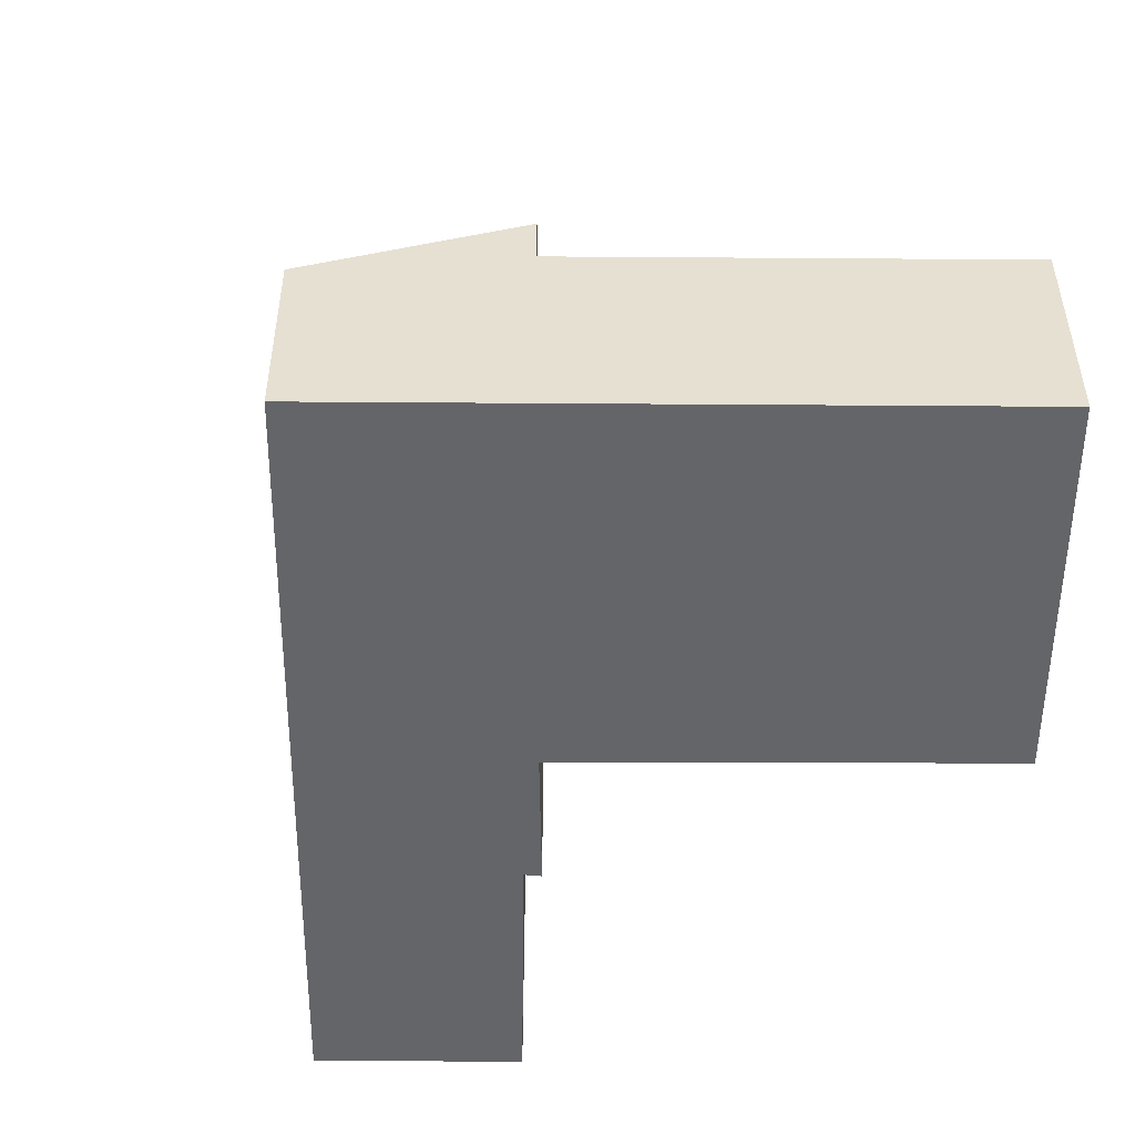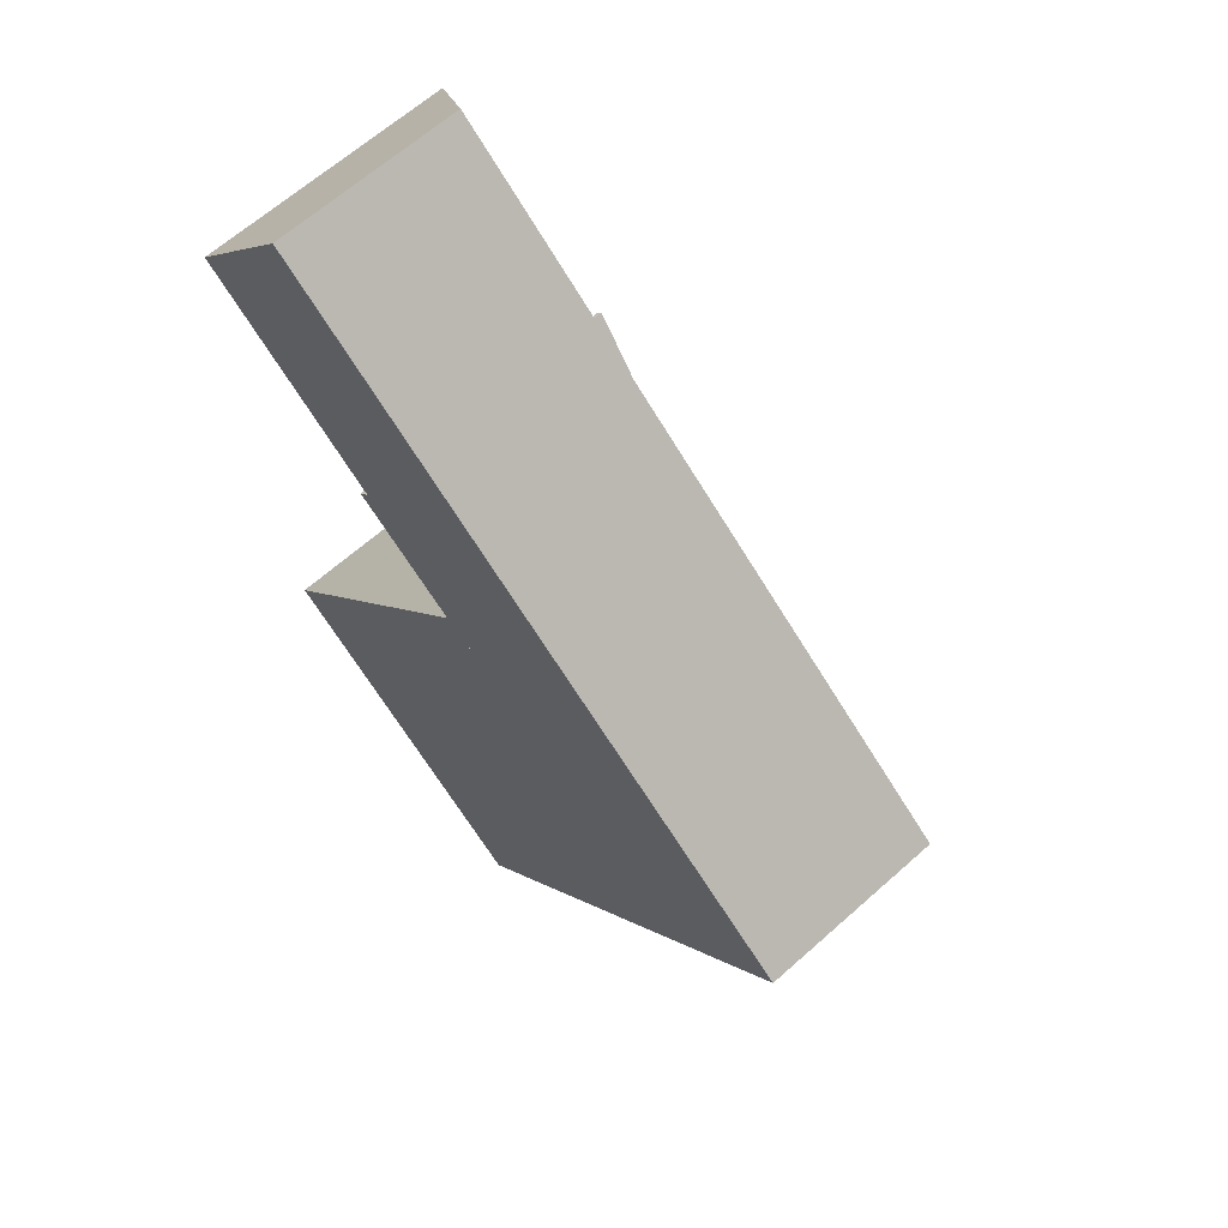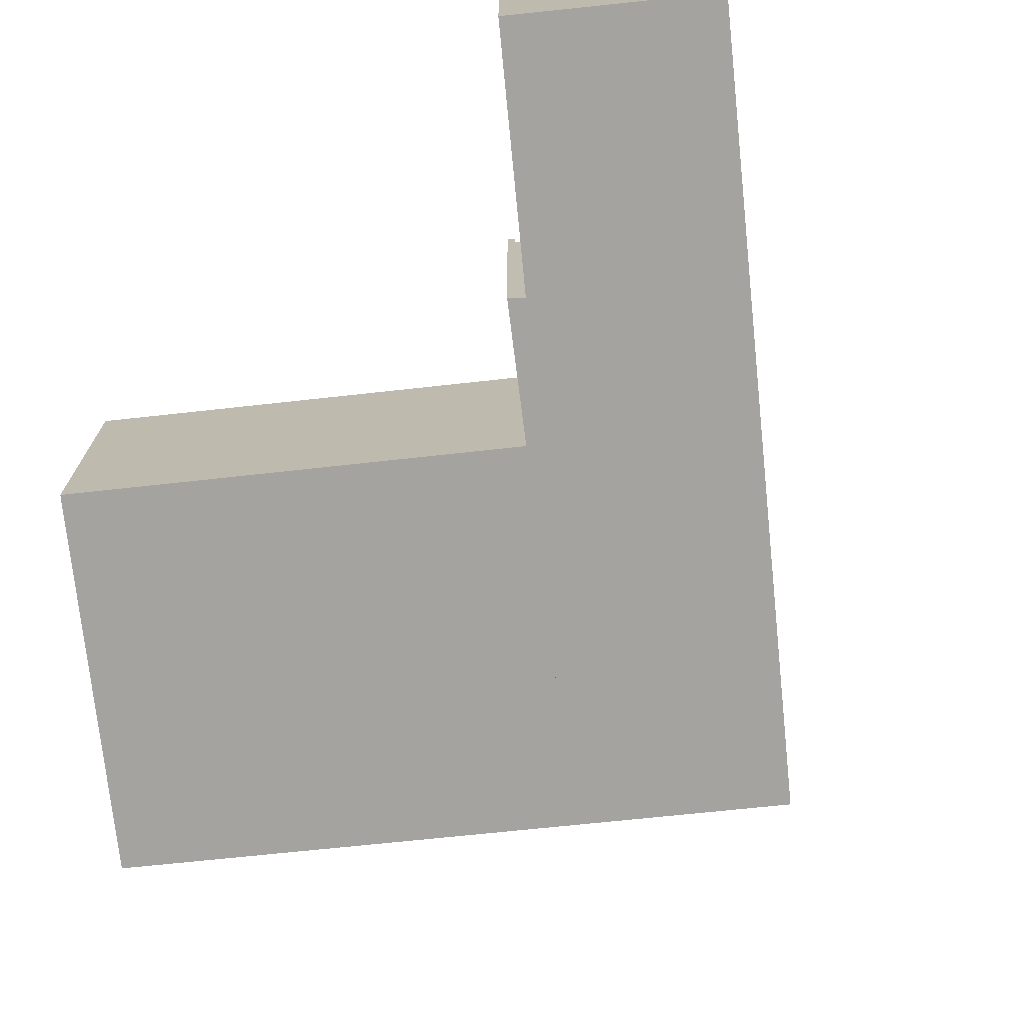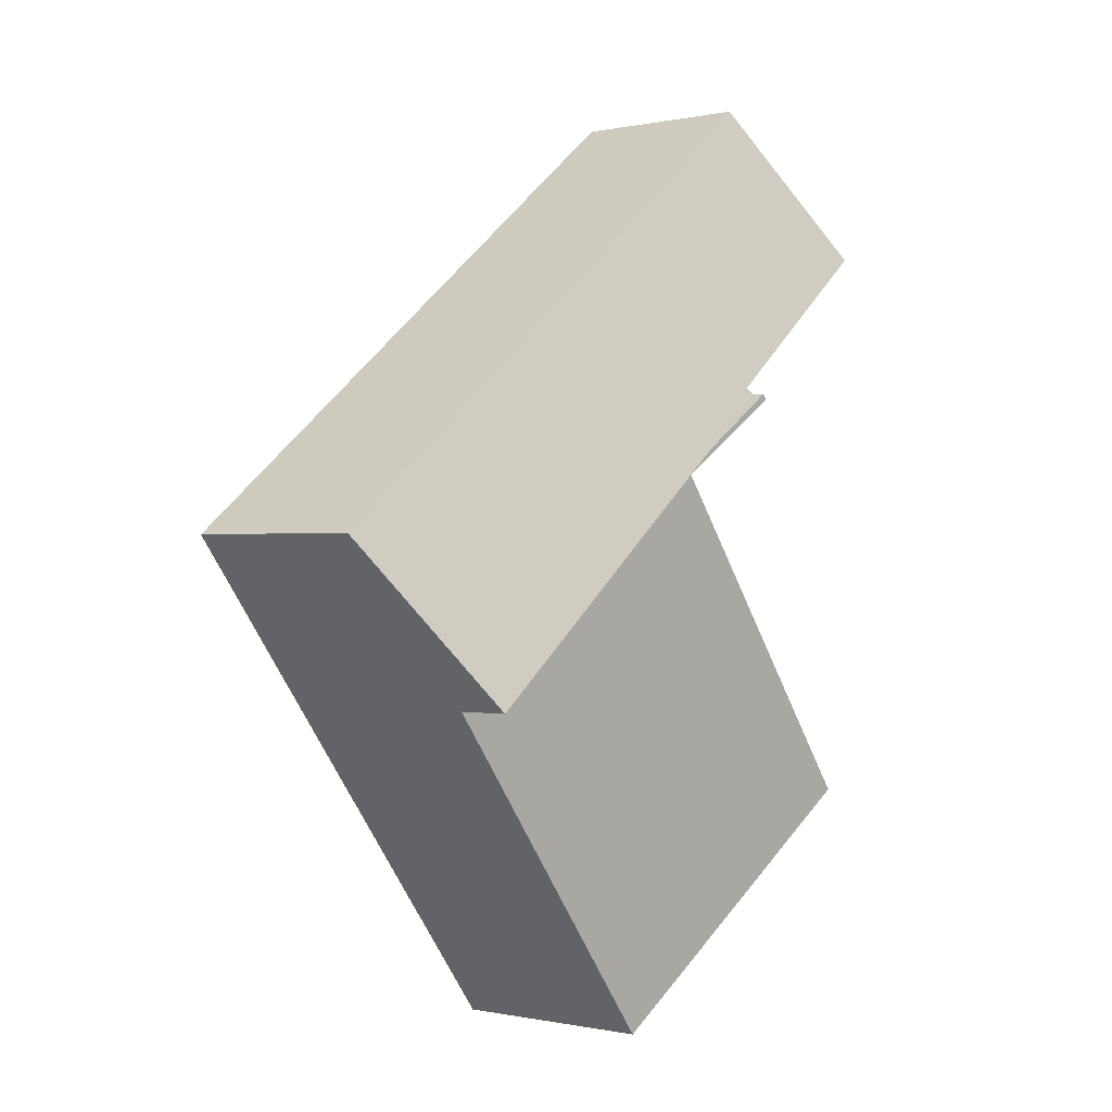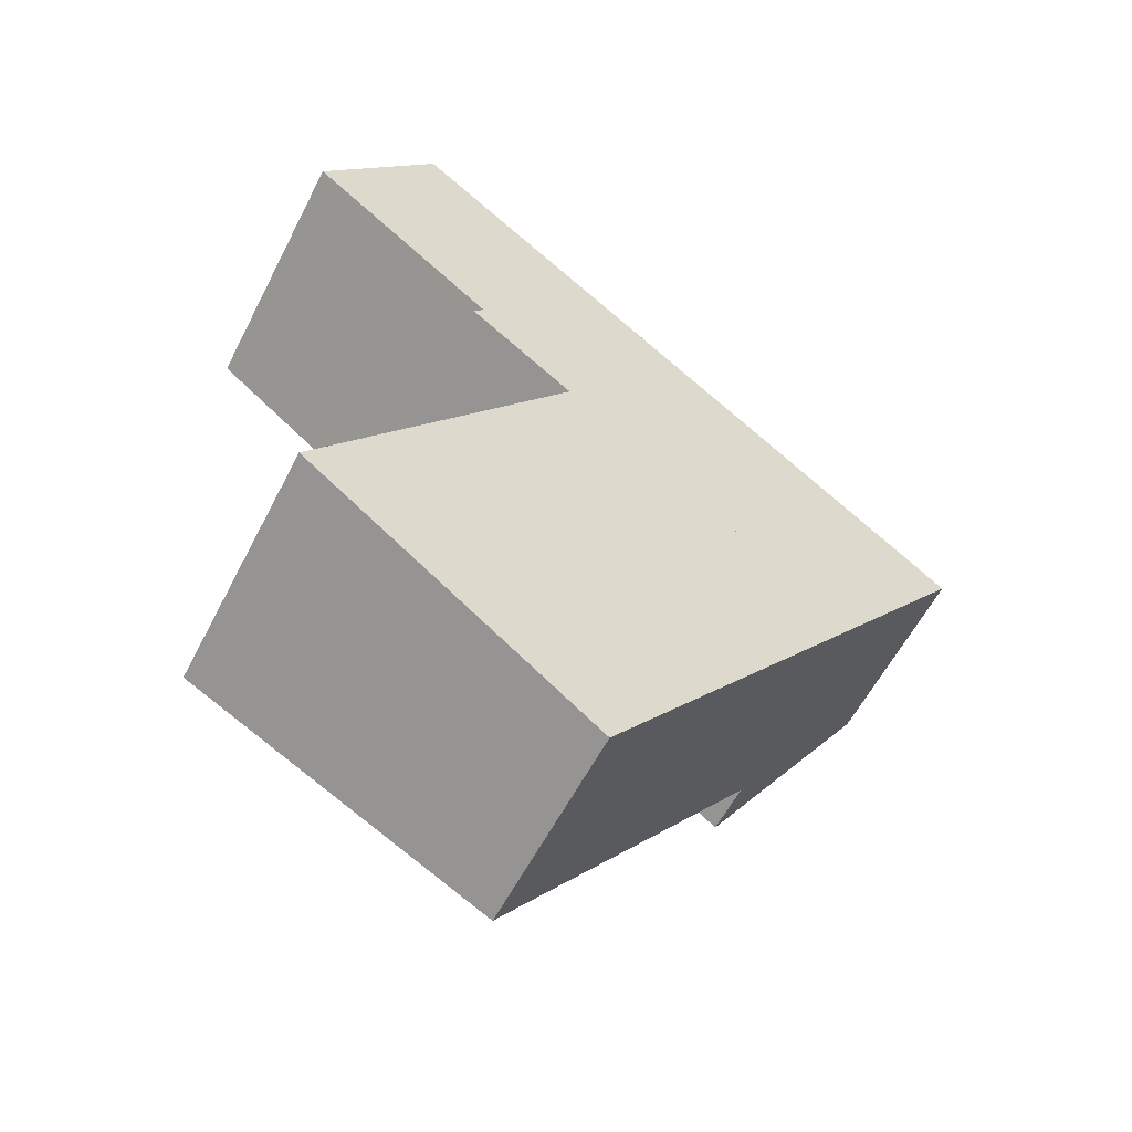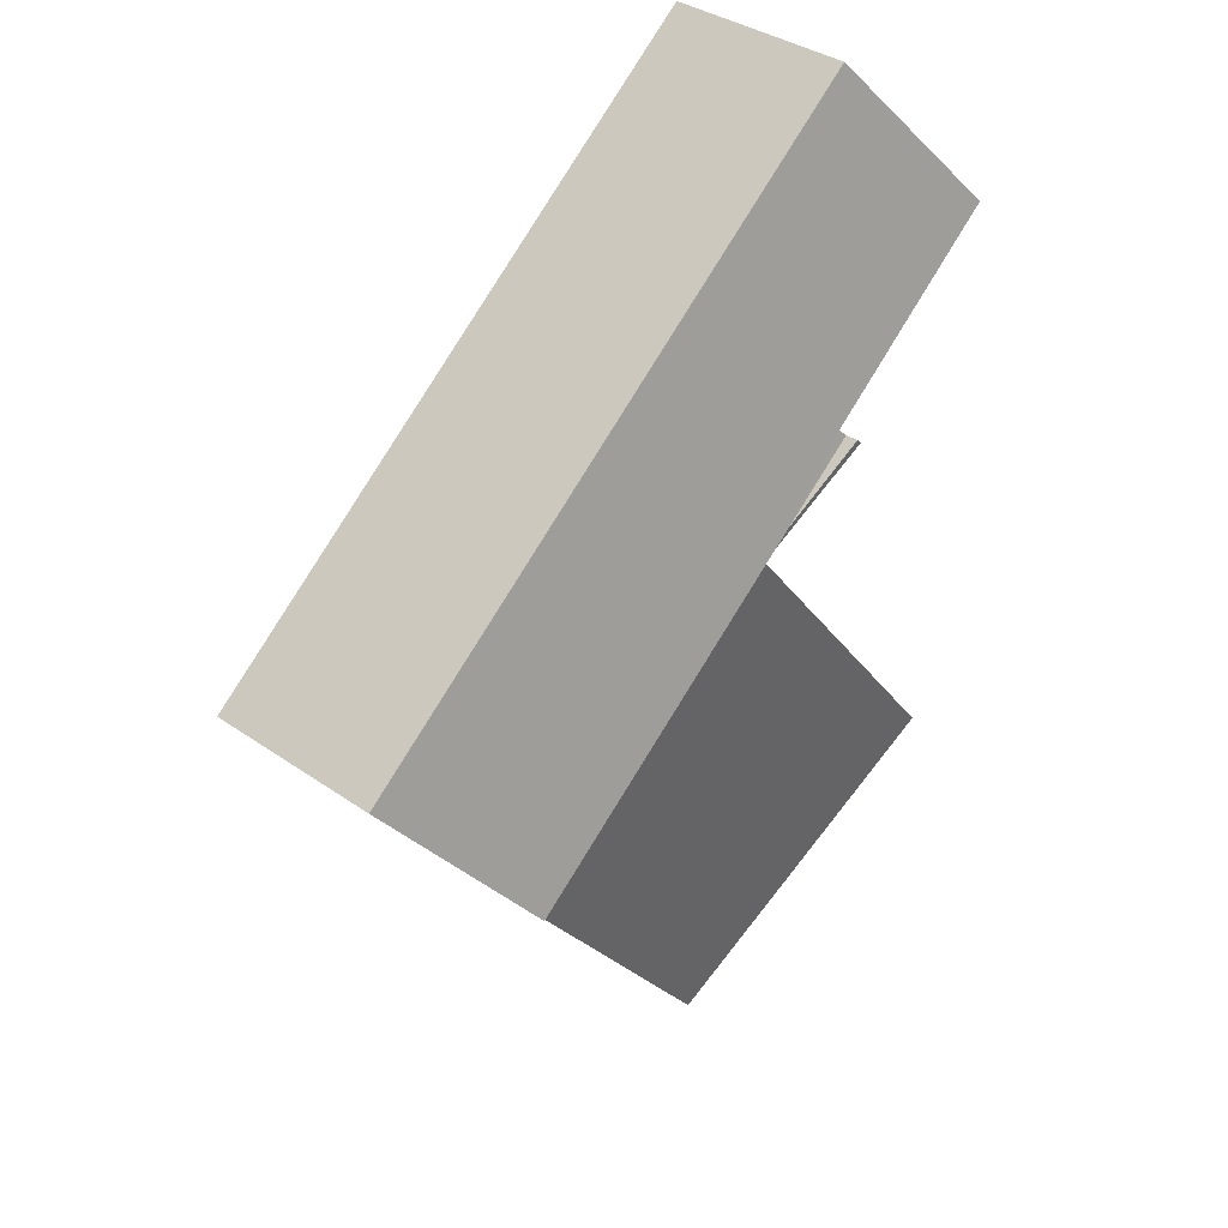
<metadata>
{"format":"obj","ext":"obj","renderer":"f3d","projection":"perspective","resolution":1024,"background":"white","views":[{"elev":-51.6,"azim":127.4,"up":"+Y"},{"elev":64.4,"azim":48.1,"up":"+Z"},{"elev":-73.0,"azim":-46.2,"up":"+Y"},{"elev":-0.2,"azim":128.7,"up":"+Z"},{"elev":-58.2,"azim":-27.0,"up":"+Z"},{"elev":36.9,"azim":132.0,"up":"+Z"}]}
</metadata>
<code>
v  2.38 3.367 -2.025
v  2.462 3.324 -1.939
v  3.374 3.367 -2.798
v  9.116 2.41 -3.918
v  7.498 3.367 -6.001
v  3.911 2.41 0.125
v  2.367 3.324 -1.864
v  0 3.317 2.031e-16
v  1.533 2.41 1.972
v  9.116 2.399e-16 -3.918
v  3.911 -7.654e-18 0.125
v  1.533 -1.207e-16 1.972
v  7.498 3.675e-16 -6.001
v  3.374 1.713e-16 -2.798
v  2.38 1.24e-16 -2.025
v  2.462 1.187e-16 -1.939
v  0 0 0
v  2.367 1.141e-16 -1.864
v  4.156 2.703 -10.3
v  3.712 3.308 -3.128
v  7.498 2.703 -6.001
v  0.422 3.305 -7.403
v  2.316 3.529 -2.092
v  2.38 3.528 -2.025
v  2.316 1.281e-16 -2.092
v  3.712 1.915e-16 -3.128
v  0.422 4.533e-16 -7.403
v  4.156 6.309e-16 -10.3
g defaultobject
f 1 2 3
f 3 4 5
f 4 3 6
f 6 3 2
f 6 2 7
f 6 7 8
f 6 8 9
f 6 10 4
f 10 6 11
f 11 6 9
f 11 9 12
f 4 13 5
f 13 4 10
f 13 3 5
f 3 13 14
f 3 14 1
f 1 14 15
f 16 7 2
f 7 16 8
f 8 16 17
f 17 16 18
f 15 2 1
f 2 15 16
f 17 9 8
f 9 17 12
f 17 11 12
f 11 17 10
f 10 17 18
f 10 18 16
f 10 16 13
f 13 16 15
f 13 15 14
f 19 20 21
f 20 19 22
f 20 3 21
f 3 20 23
f 3 23 24
f 20 25 23
f 25 20 26
f 19 27 22
f 27 19 28
f 25 24 23
f 24 25 15
f 22 26 20
f 26 22 27
f 15 3 24
f 3 15 21
f 21 15 13
f 13 15 14
f 13 19 21
f 19 13 28
f 15 25 14
f 26 14 25
f 13 14 26
f 27 13 26
f 28 13 27

</code>
